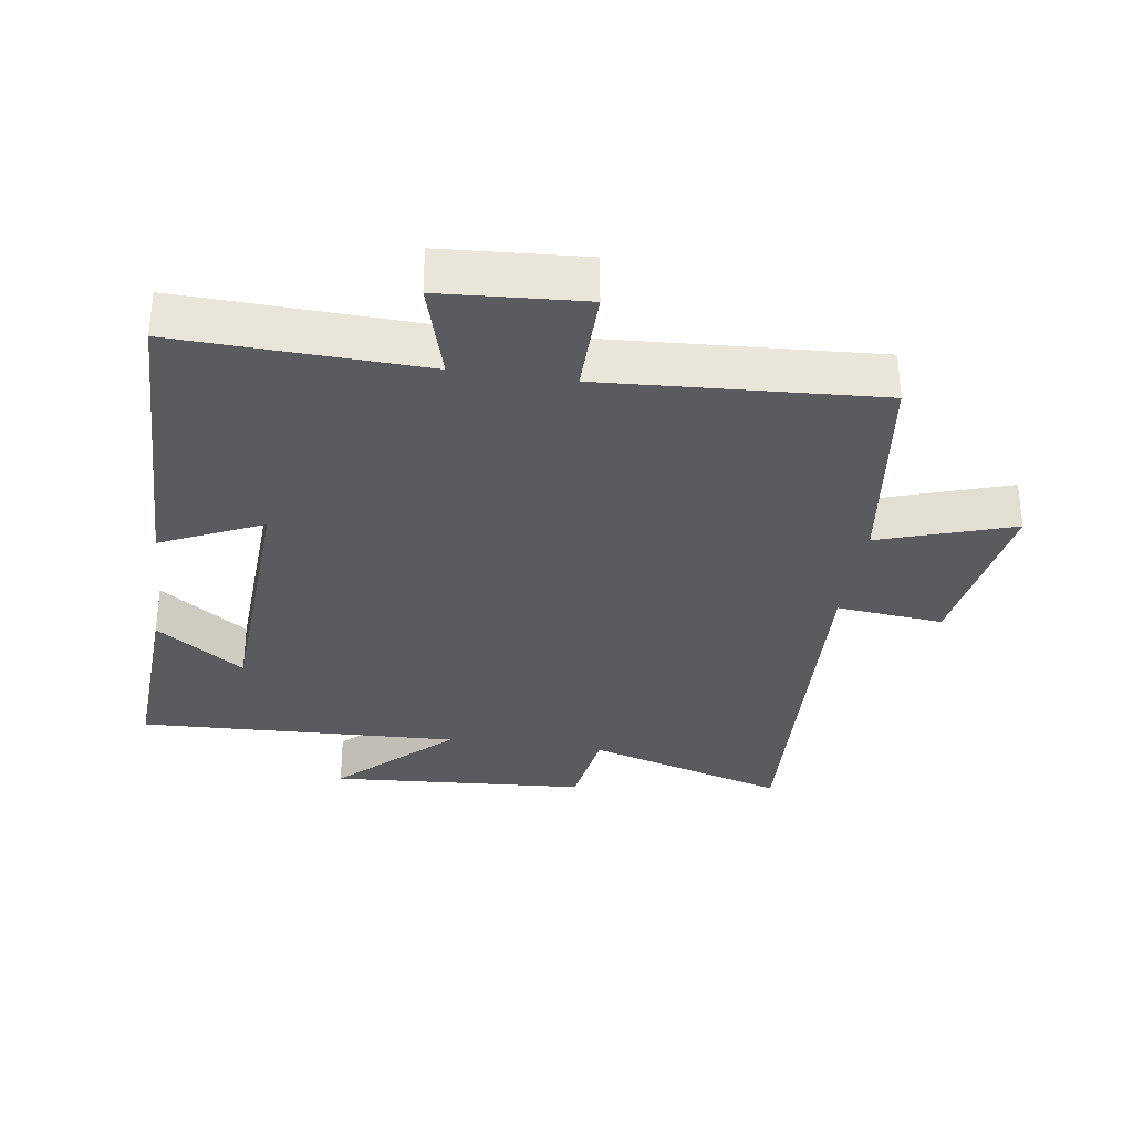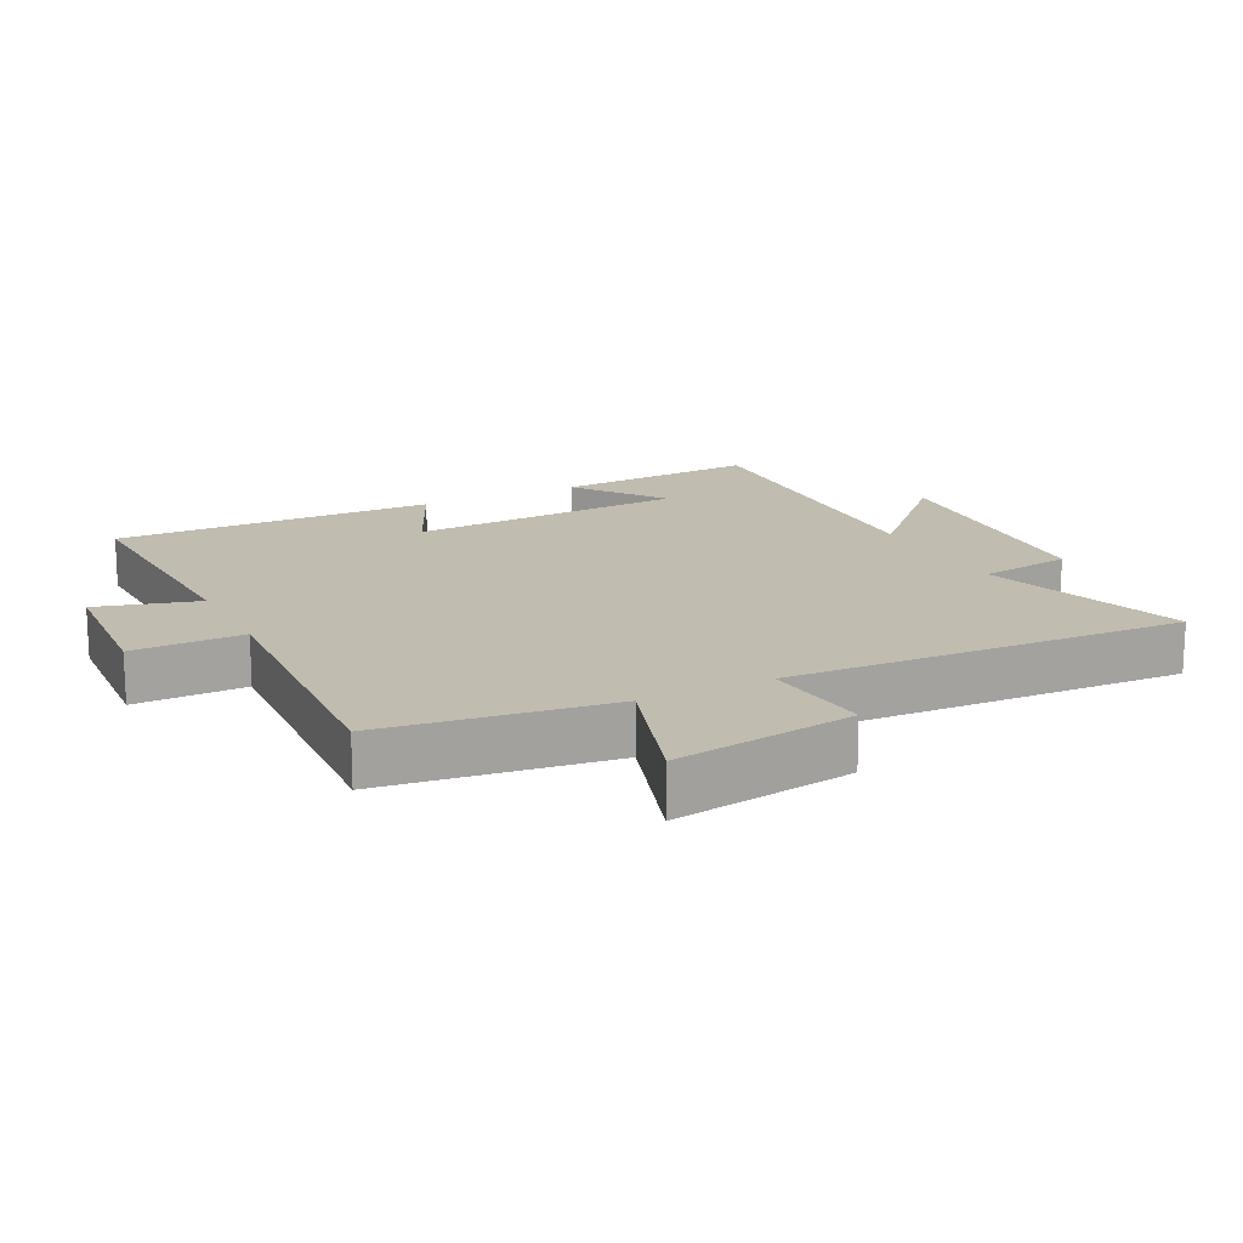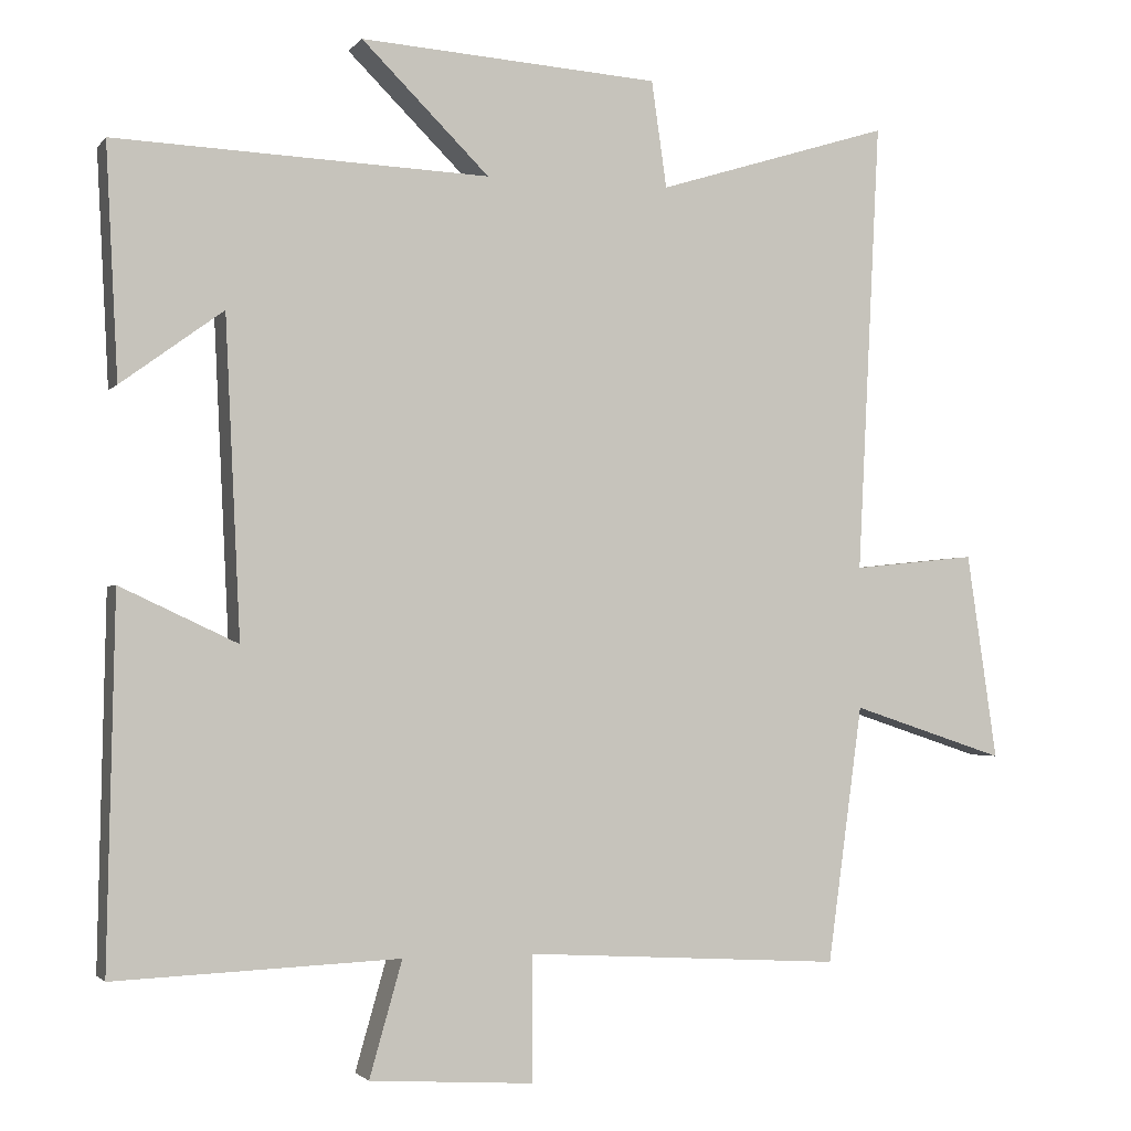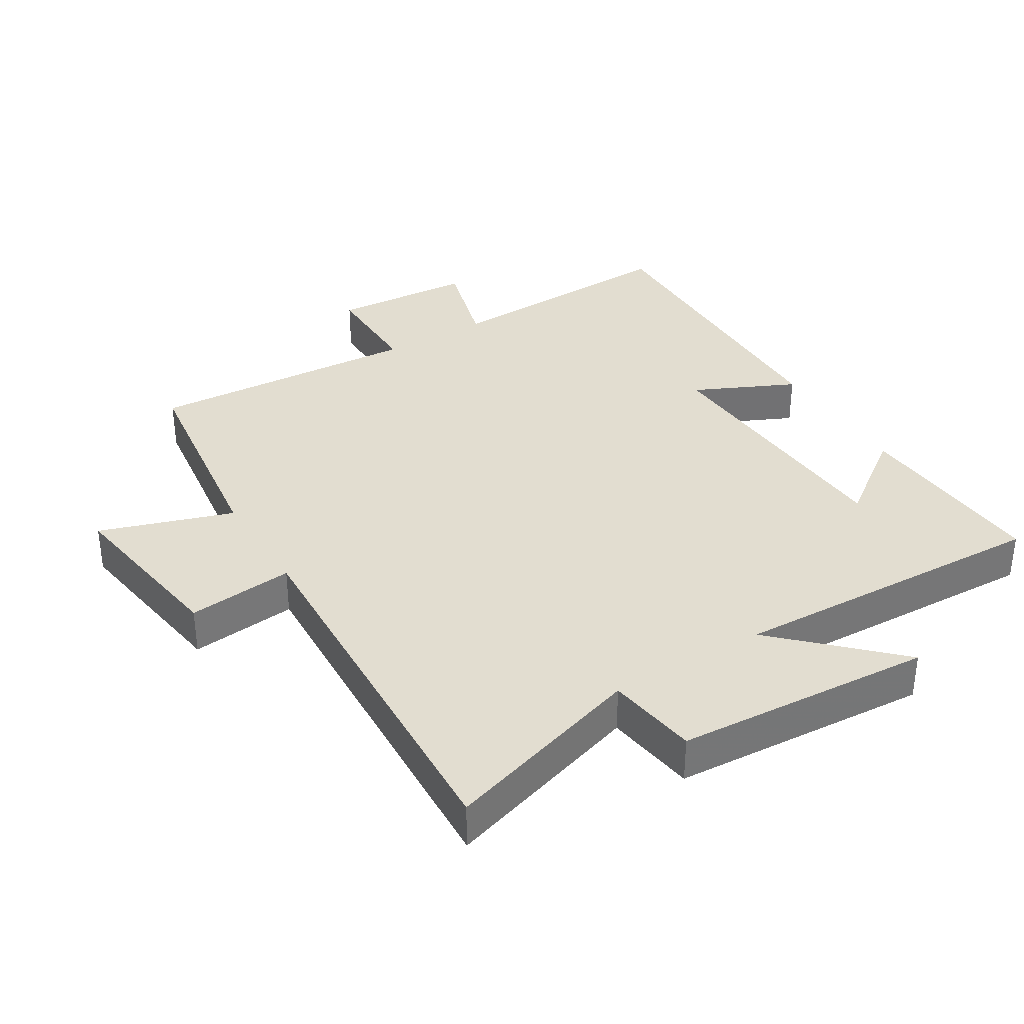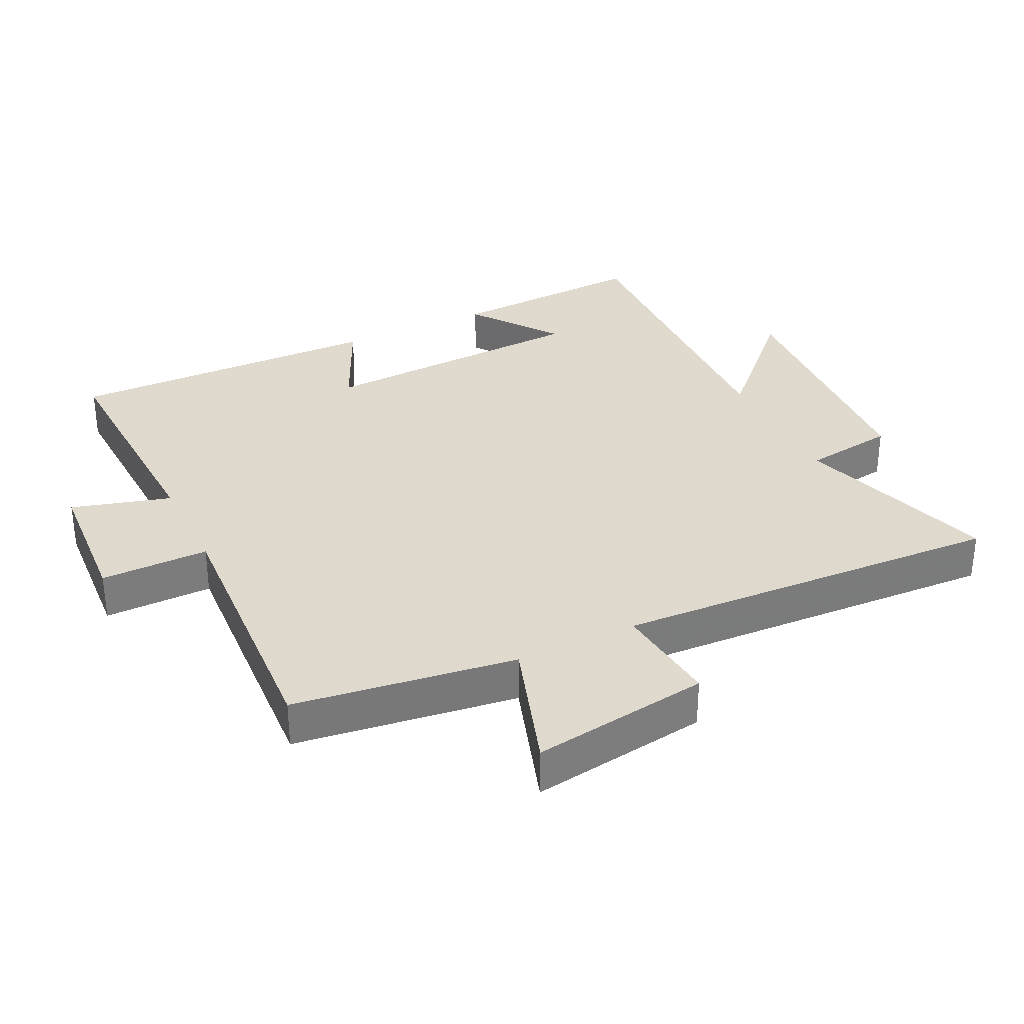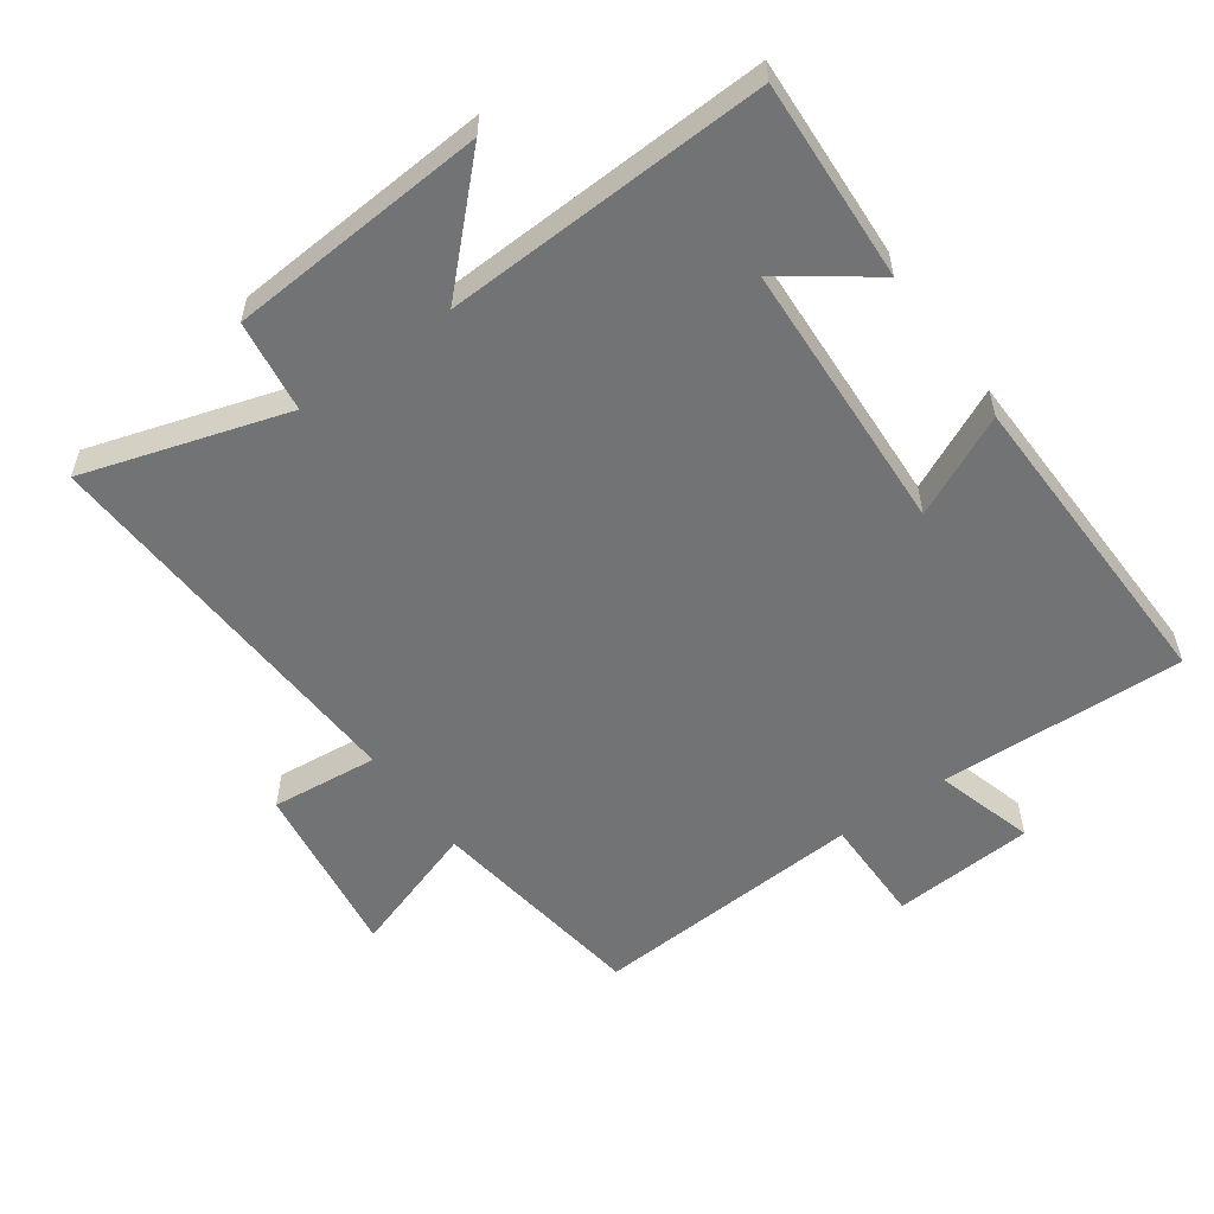
<metadata>
{"format":"obj","ext":"obj","renderer":"f3d","projection":"perspective","resolution":1024,"background":"white","views":[{"elev":-32.0,"azim":171.6,"up":"+Y"},{"elev":16.4,"azim":-116.9,"up":"+Y"},{"elev":-2.2,"azim":161.1,"up":"+Z"},{"elev":35.1,"azim":-31.5,"up":"+Y"},{"elev":32.7,"azim":-116.0,"up":"+Y"},{"elev":-55.9,"azim":35.7,"up":"+Y"}]}
</metadata>
<code>
v 0.516 0.07 0.519
v 0.5 0.07 0.214
v 0.366 0.07 0.312
v 0.346 0.07 -0.104
v 0.5 0.07 -0.032
v 0.51 0.07 -0.515
v 0.136 0.07 -0.5
v 0.179 0.07 -0.651
v -0.037 0.07 -0.665
v -0.036 0.07 -0.5
v -0.454 0.07 -0.525
v -0.5 0.07 -0.187
v -0.703 0.07 -0.254
v -0.663 0.07 0.018
v -0.5 0.07 0.001
v -0.53 0.07 0.596
v -0.222 0.07 0.5
v -0.202 0.07 0.64
v 0.192 0.07 0.666
v 0.024 0.07 0.5
v 0.516 0 0.519
v 0.5 0 0.214
v 0.366 0 0.312
v 0.346 0 -0.104
v 0.5 0 -0.032
v 0.51 0 -0.515
v 0.136 0 -0.5
v 0.179 0 -0.651
v -0.037 0 -0.665
v -0.036 0 -0.5
v -0.454 0 -0.525
v -0.5 0 -0.187
v -0.703 0 -0.254
v -0.663 0 0.018
v -0.5 0 0.001
v -0.53 0 0.596
v -0.222 0 0.5
v -0.202 0 0.64
v 0.192 0 0.666
v 0.024 0 0.5
f 17 18 19 20
f 15 16 17
f 15 17 20
f 12 13 14 15
f 12 15 20
f 11 12 20
f 10 11 20
f 7 8 9 10
f 7 10 20
f 4 5 6 7
f 3 4 7 20
f 1 2 3
f 1 3 20
f 40 39 38 37
f 37 36 35
f 40 37 35
f 35 34 33 32
f 40 35 32
f 40 32 31
f 40 31 30
f 30 29 28 27
f 40 30 27
f 27 26 25 24
f 40 27 24 23
f 23 22 21
f 40 23 21
f 1 21 22 2
f 2 22 23 3
f 3 23 24 4
f 4 24 25 5
f 5 25 26 6
f 6 26 27 7
f 7 27 28 8
f 8 28 29 9
f 9 29 30 10
f 10 30 31 11
f 11 31 32 12
f 12 32 33 13
f 13 33 34 14
f 14 34 35 15
f 15 35 36 16
f 16 36 37 17
f 17 37 38 18
f 18 38 39 19
f 19 39 40 20
f 20 40 21 1

</code>
